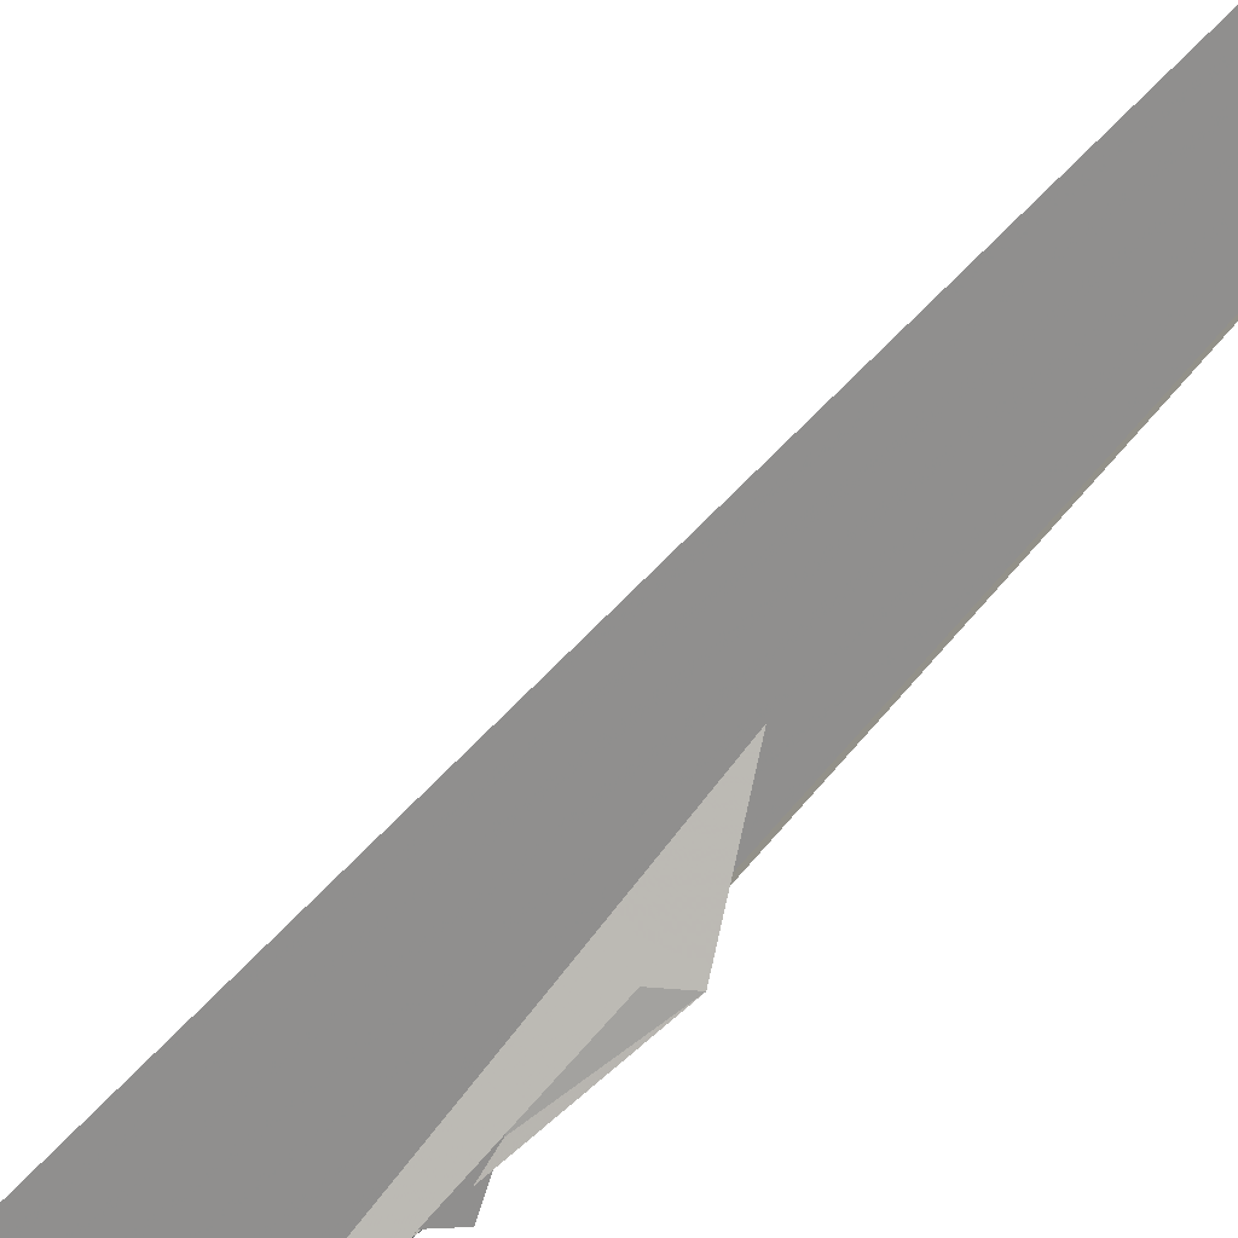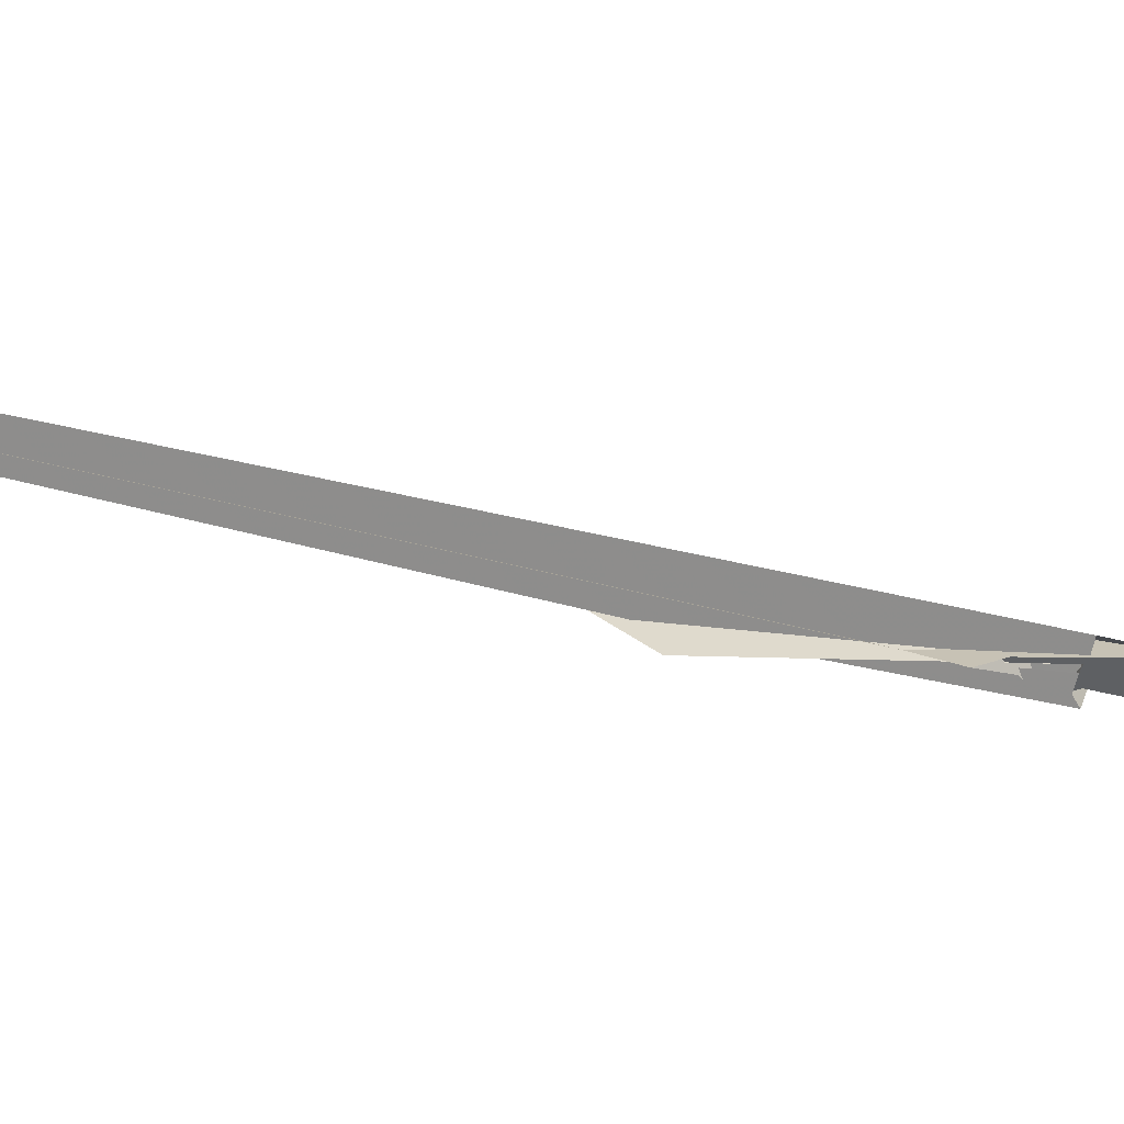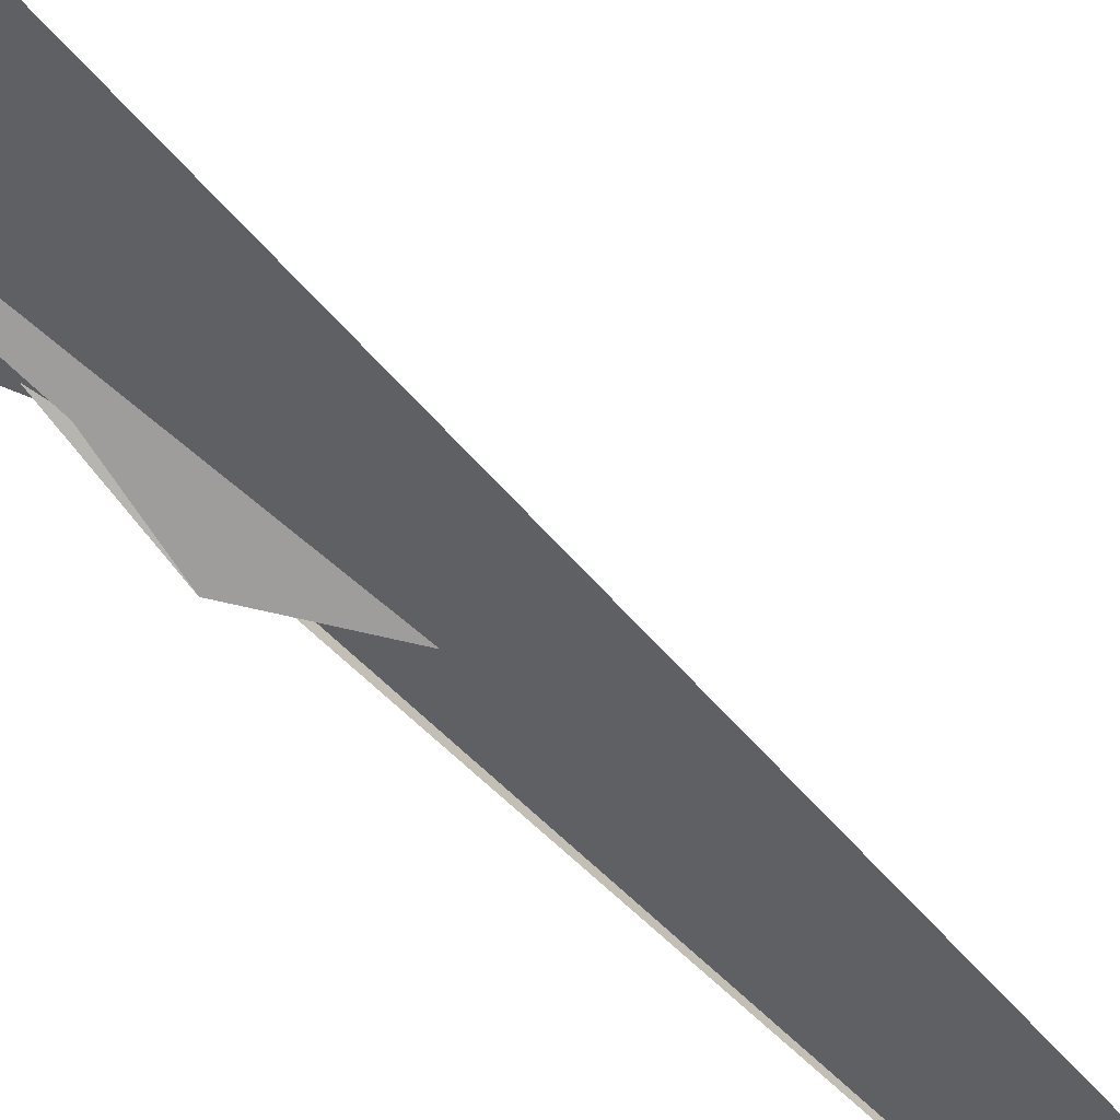
<metadata>
{"format":"obj","ext":"obj","renderer":"f3d","projection":"perspective","resolution":1024,"background":"white","views":[{"elev":-77.5,"azim":-52.4,"up":"+Z"},{"elev":22.5,"azim":99.6,"up":"+Z"},{"elev":-67.6,"azim":-145.5,"up":"+Z"}]}
</metadata>
<code>
v -3.978 0.2382 14.64
v -10.66 12.85 15.68
v -25.96 -208.1 -5.733
v 15.24 24.48 17.4
v 25.27 96.39 24.48
v -20.64 2.383 14.45
v 14.41 -30.11 12.18
v -1.15 -236.7 -7.866
v -0.7456 -91.59 5.965
v 31.55 -45.08 11.16
v 13.78 20.94 17.03
v 5.611 -35.54 -13.48
v 7.036 -22.43 10.08
v -9.987 13.58 18.59
v 2.708 -2.448 28.53
v 5.185 -35.63 -14.75
v -3.341 -0.3645 15.44
v -14.72 5.316 -6.562
v -15.15 1.522 -13.42
v -0.6668 -18.67 -4.939
v -446.9 -2488 197.2
v 15.33 27.94 30.52
v 14.52 17.73 4.784
v 6.991 -22.59 10.49
v -9.522 -114.7 6.131
v 15.67 19.05 -17.69
v 14.36 13.72 -9.306
v 18.95 1821 -273.4
v -143.5 -407.1 14.54
v -23.58 4.015 12.5
v -25.7 6.747 10.83
v -62.69 -10.02 -7.323
v 13.29 -27.22 8.326
v 17.03 20.52 11.89
v 6.49 -4.408 -15.86
v 10.91 11.36 -5.084
v 11.39 10.24 -3.457
v 5.389 0.1073 13.1
v 13.7 19.7 12.72
v 4.928 -8.034 -15.56
v -28.93 20.96 -12.35
v 2.532 -11.08 -4.873
v -14.71 3.358 -13.53
v 8.017 12.55 -6.35
f 1 2 11 4 3 8 9 10 7 5 6
f 1 2 18 13 12 16 19 20 15 14 17
f 3 4 22 21 25 24 13 12 23 27 26
f 5 6 30 31 32 29 14 15 22 21 28
f 5 7 33 34 23 12 16 35 37 36 28
f 8 9 25 24 33 34 39 38 17 14 29
f 7 10 42 40 41 30 31 18 13 24 33
f 3 8 29 32 43 19 16 35 40 41 26
f 9 10 42 20 19 43 44 36 28 21 25
f 4 11 39 38 37 35 40 42 20 15 22
f 1 6 30 41 26 27 44 36 37 38 17
f 2 11 39 34 23 27 44 43 32 31 18

</code>
